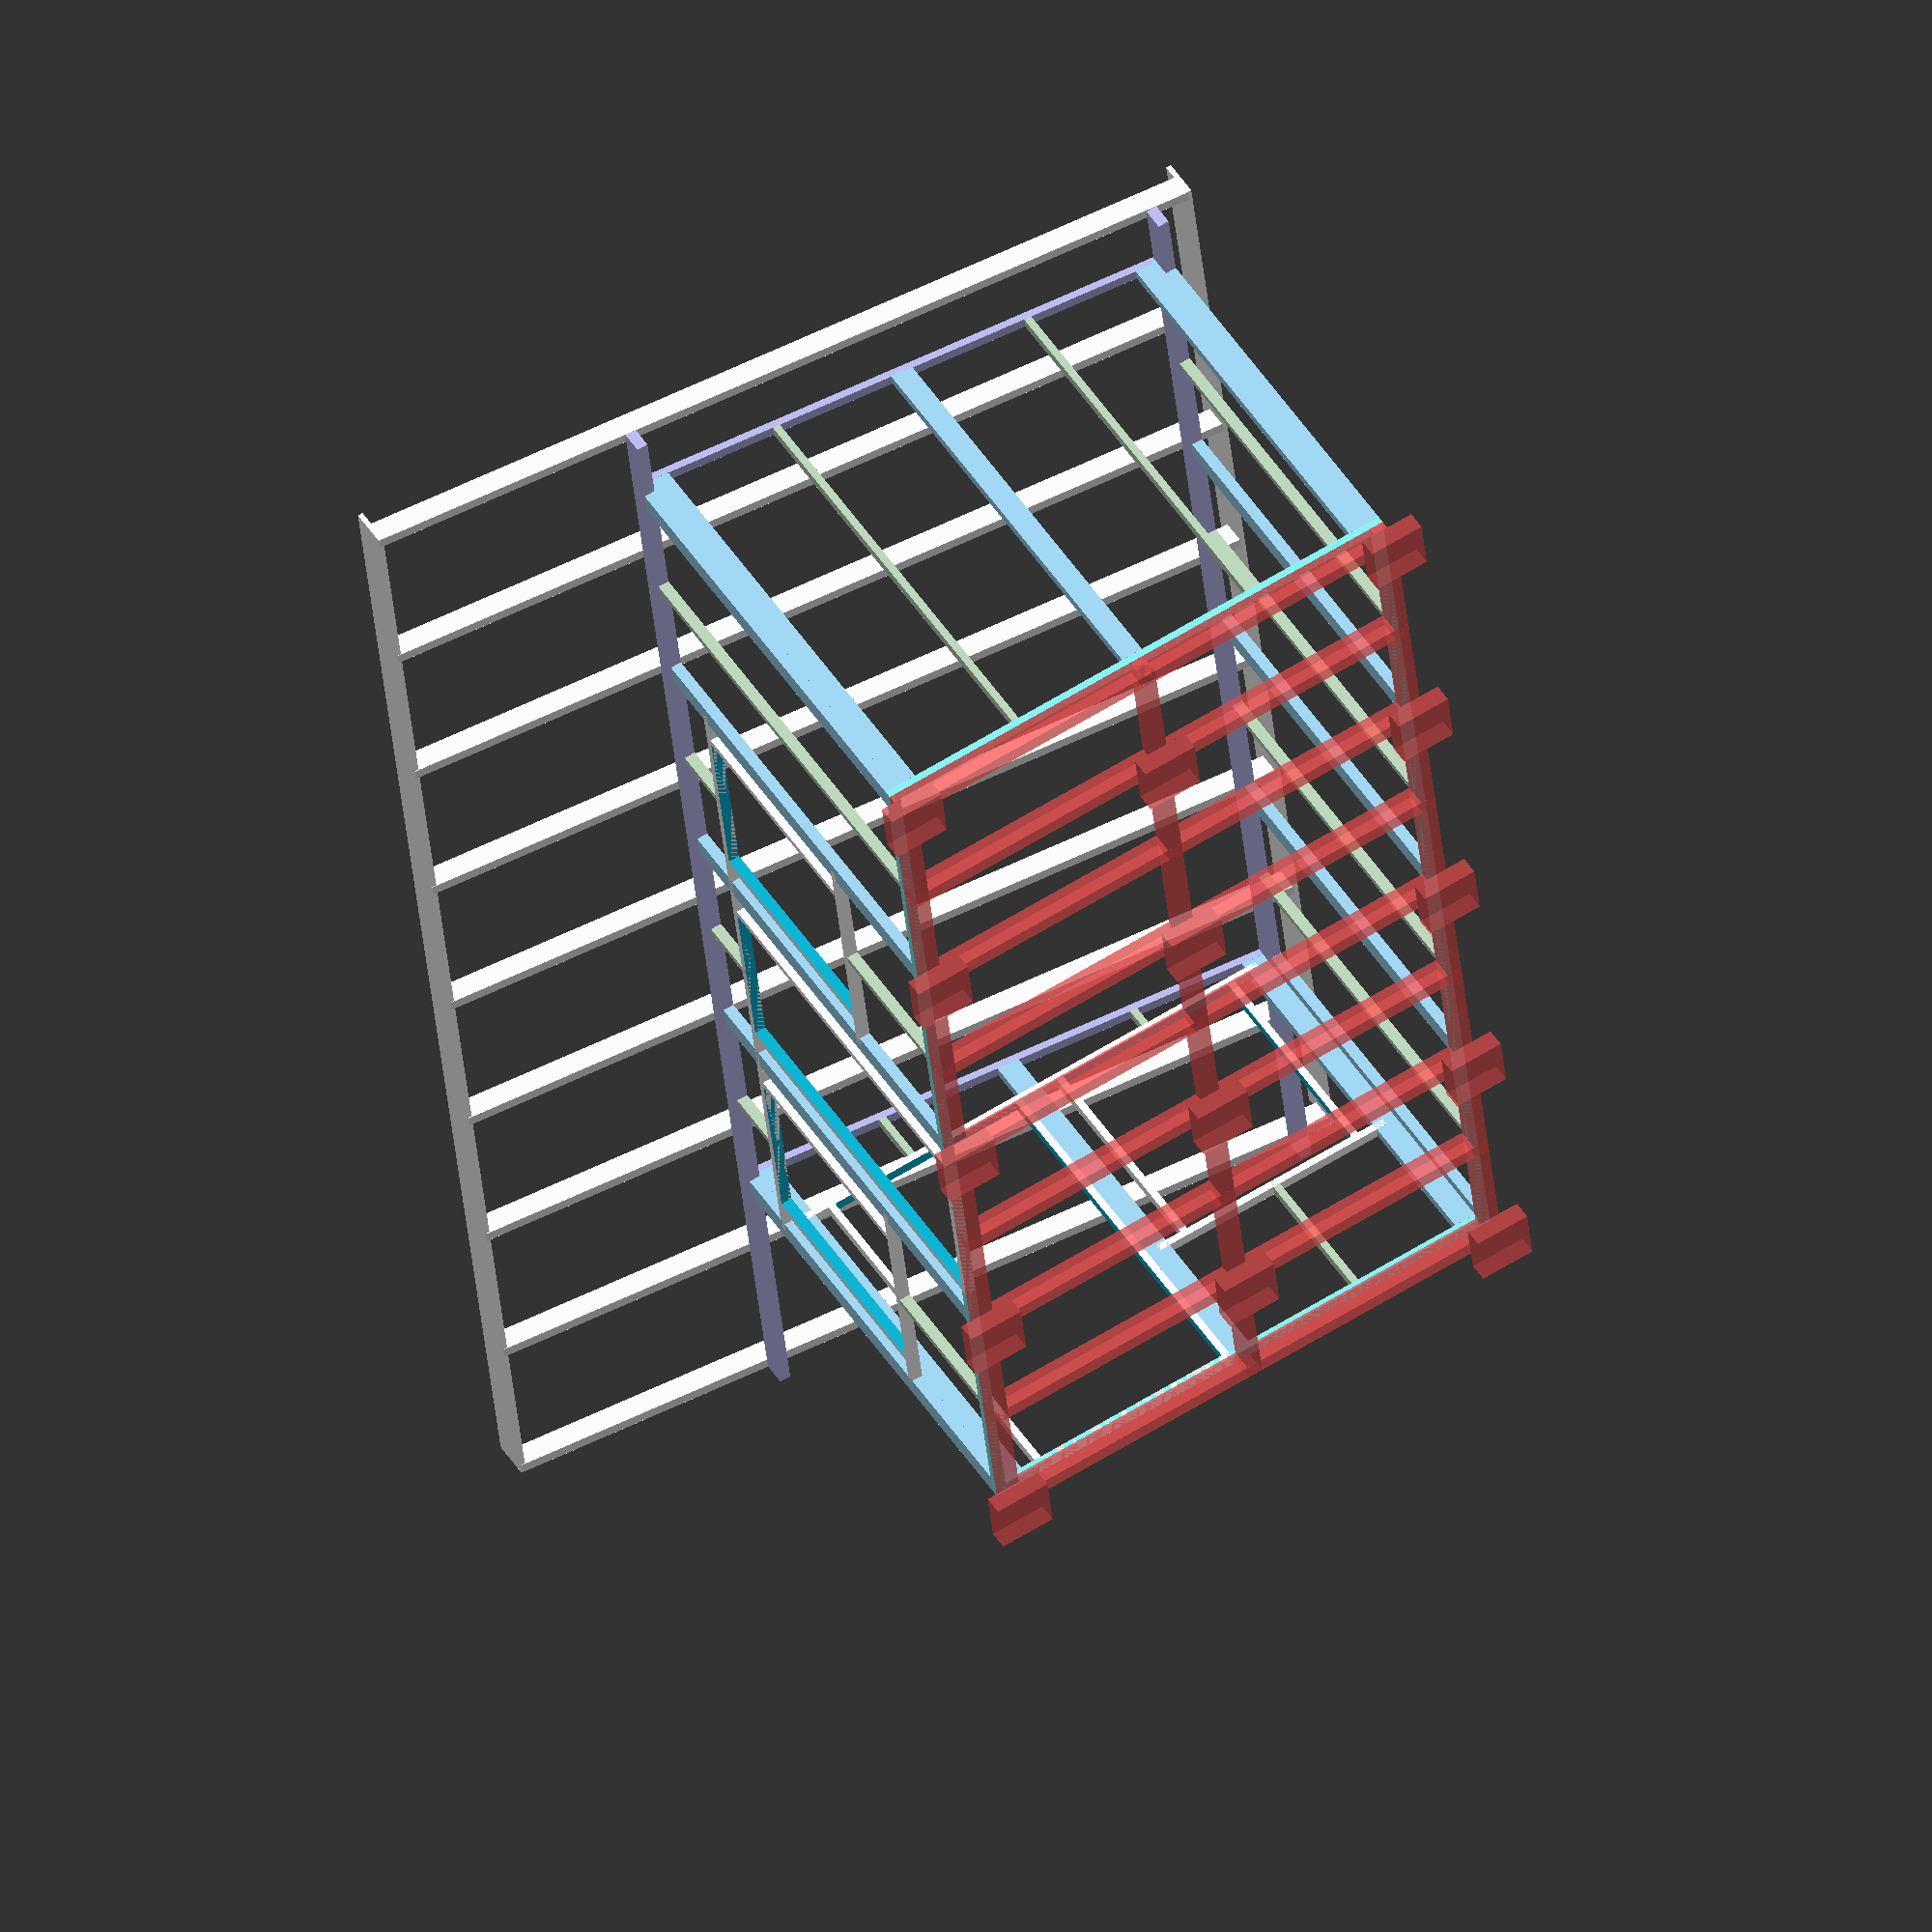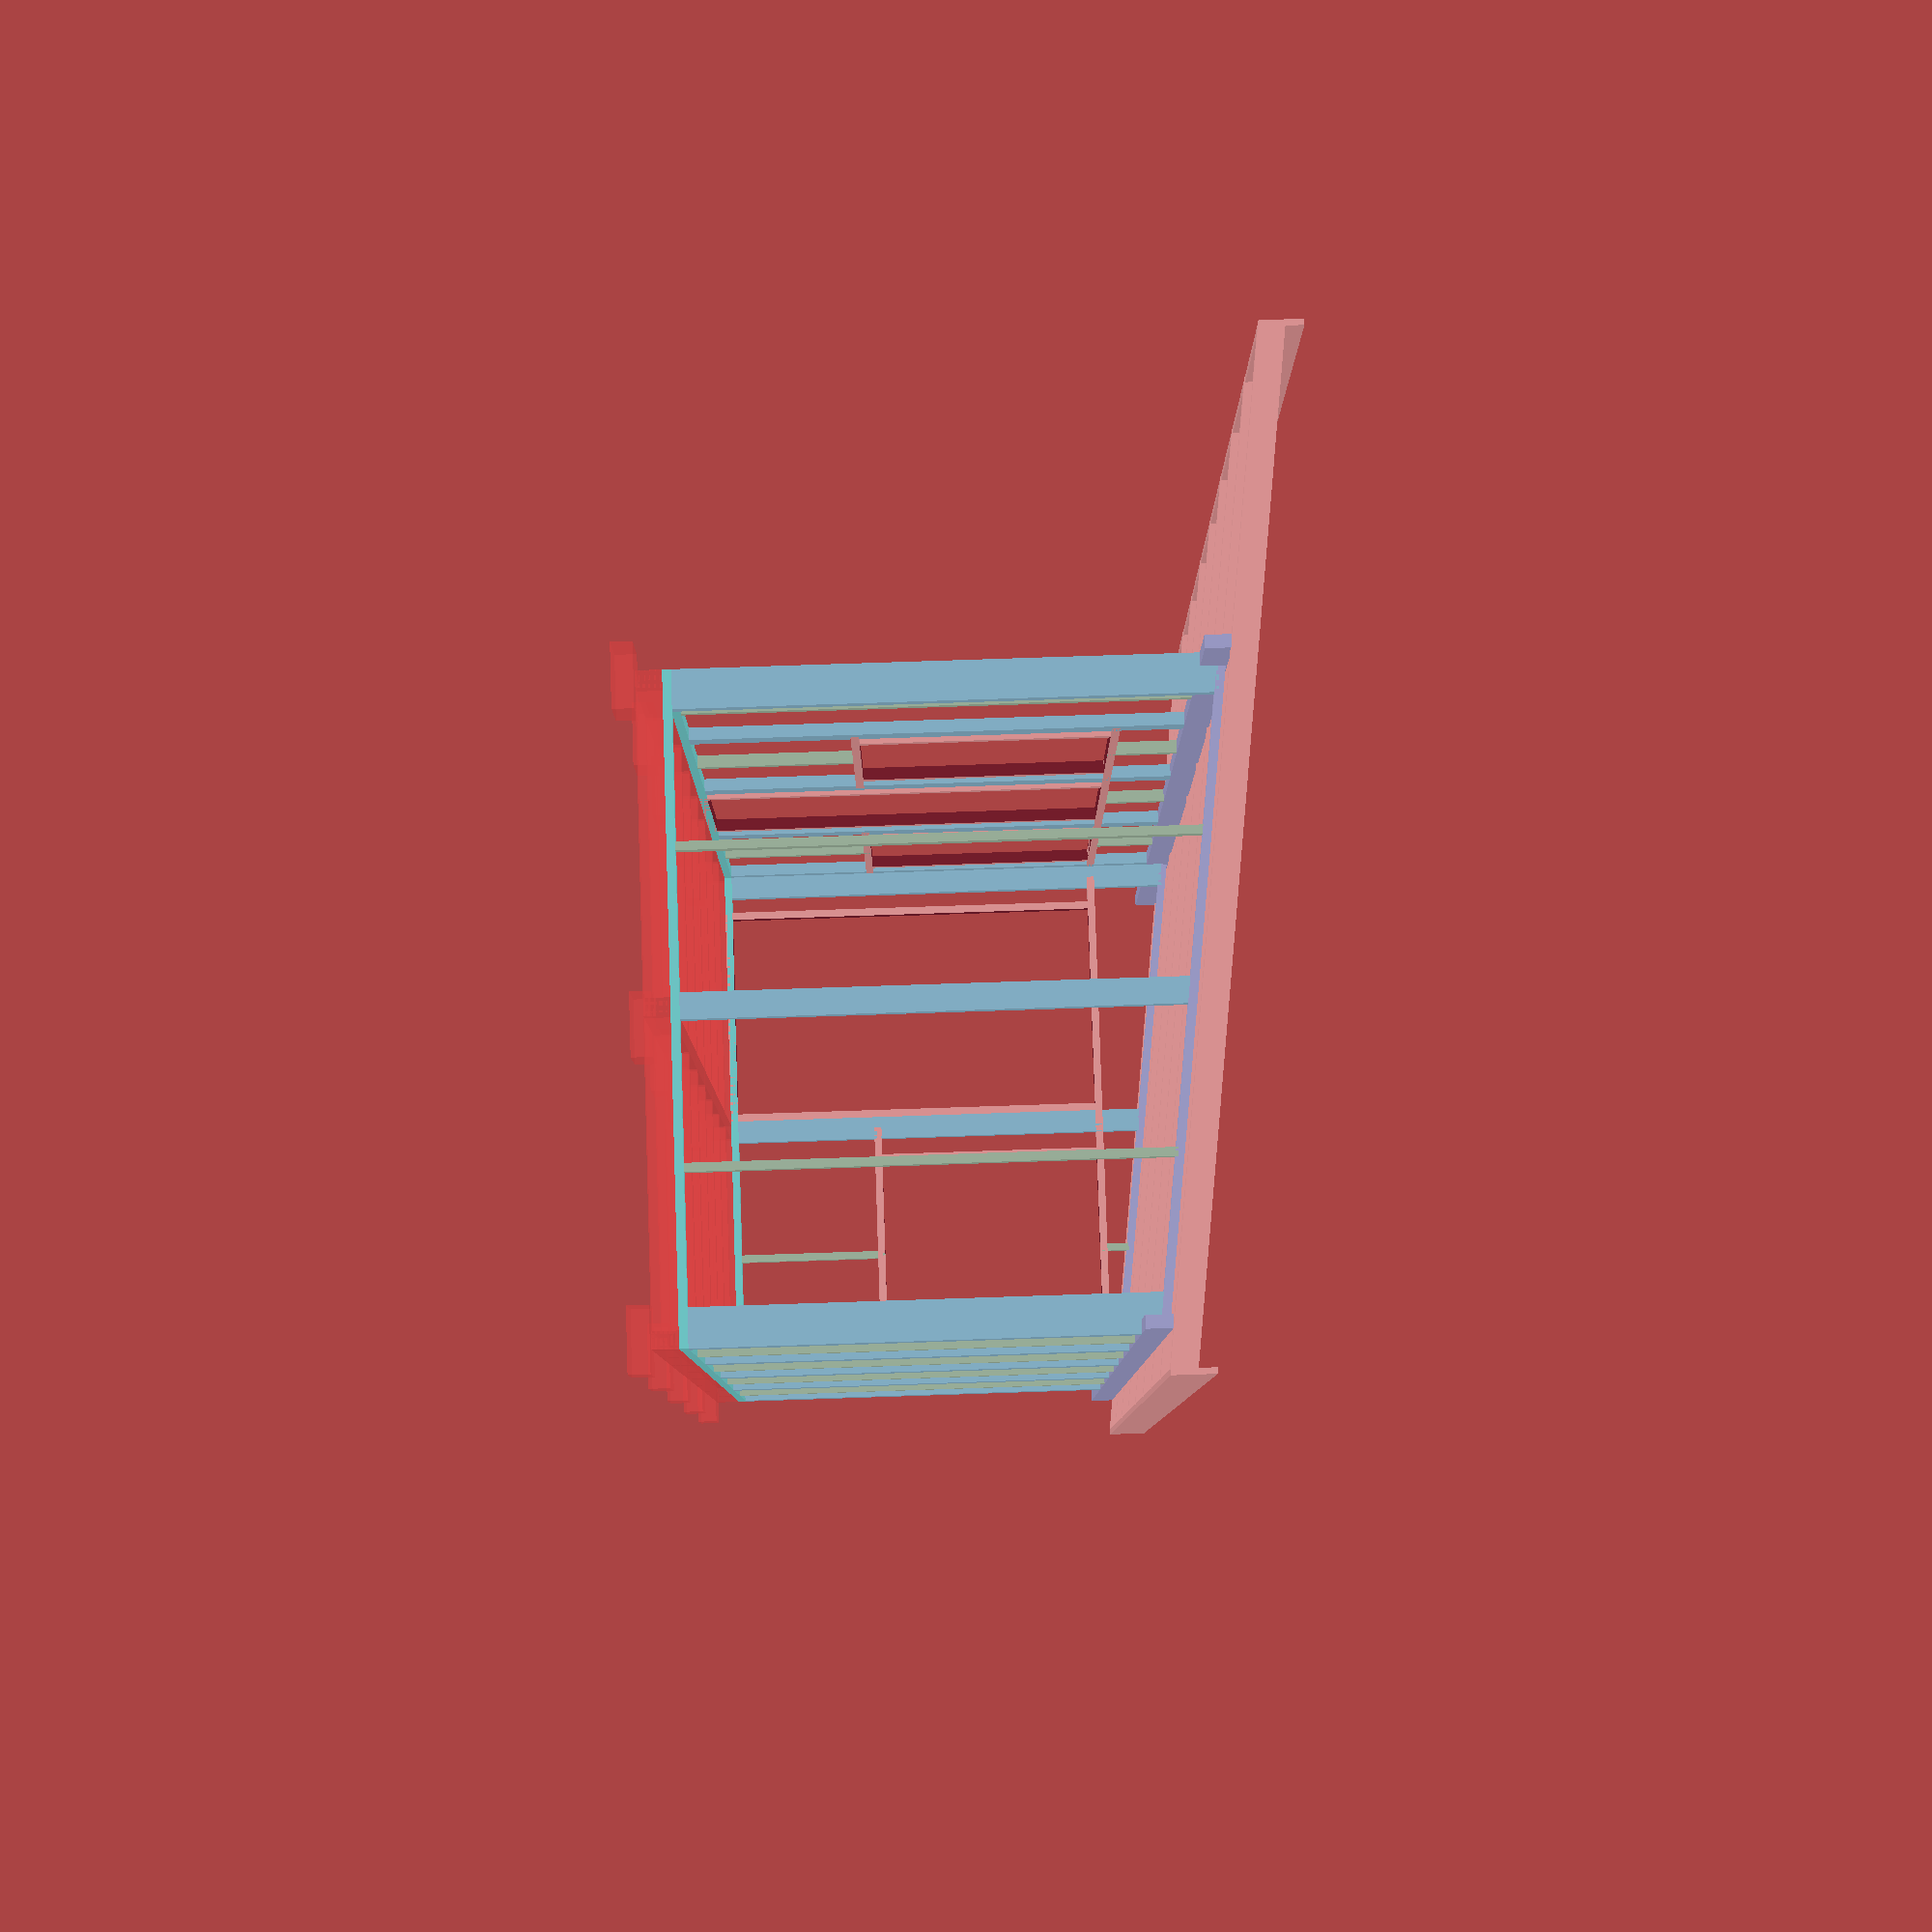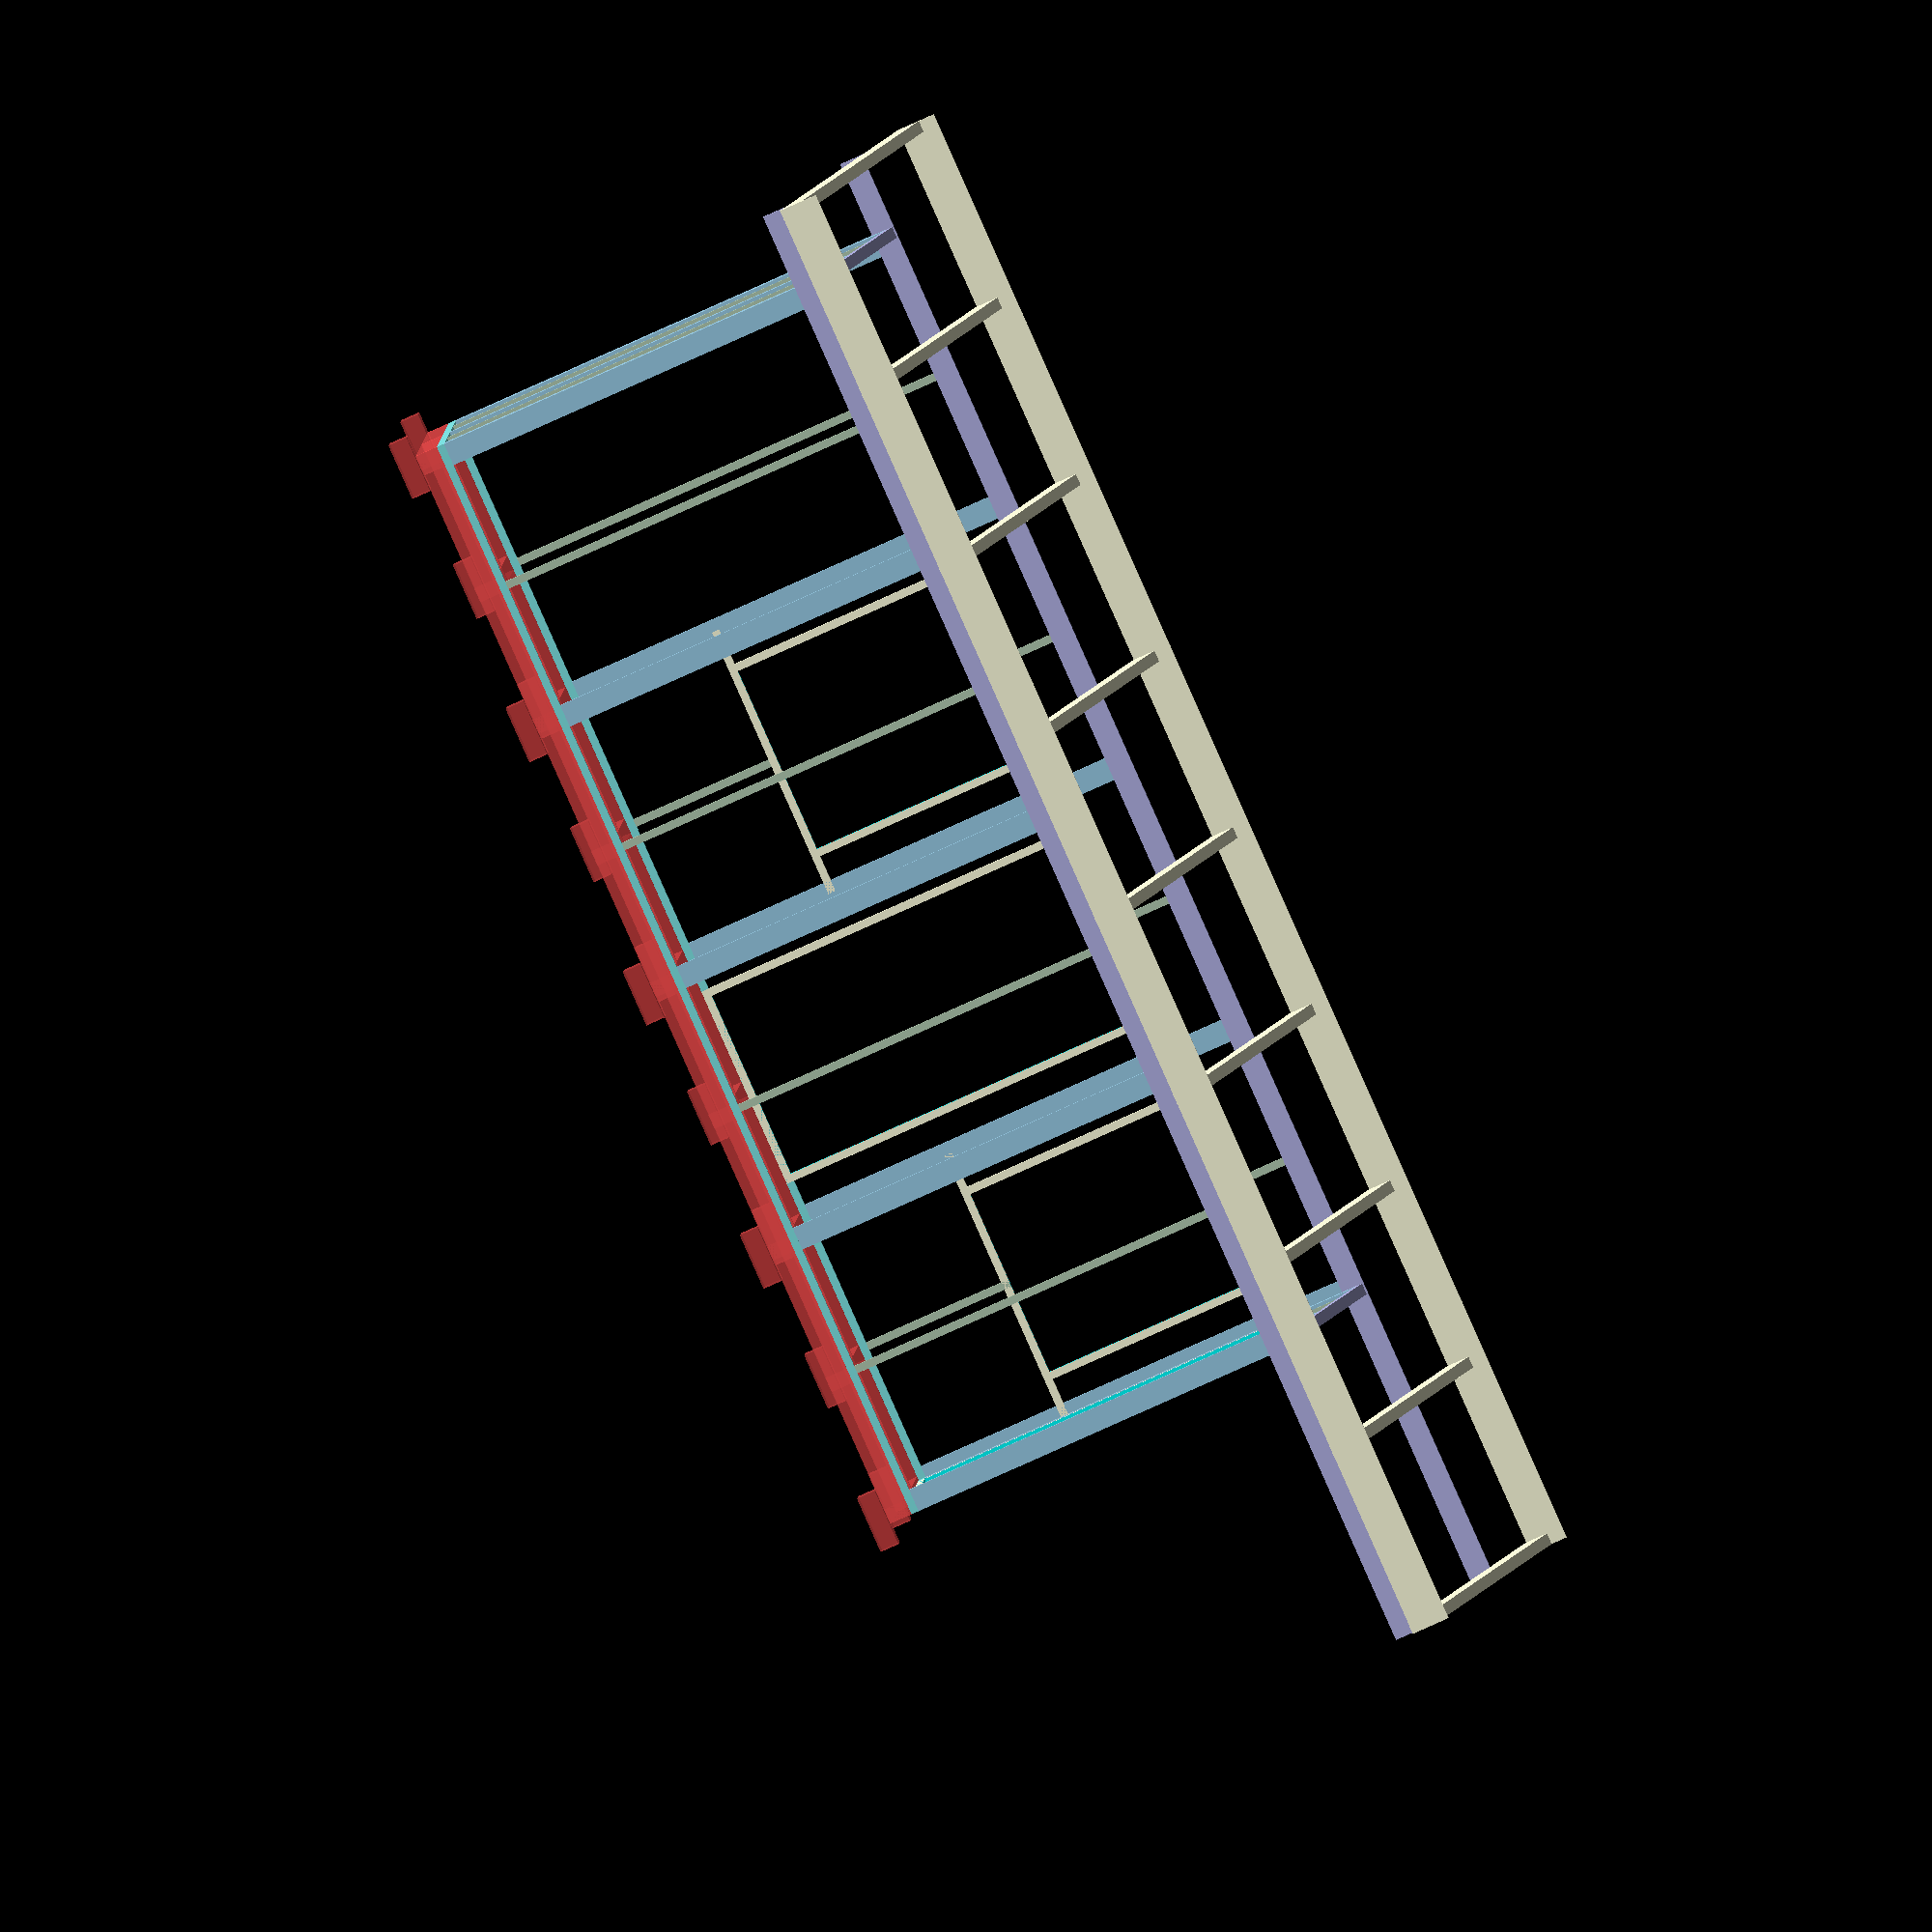
<openscad>
$fn=150;

roof_widht_overlap = 80;
roof_widht_overlap_shift = -60;
roof_length_overlap = 100;
roof_length_overlap_shift = -60;
roof_slope = 7; // degrees

length = 600;
width = 300;
front_h = 250;
back_h = front_h - width*tan(roof_slope); //216;

base_w = 30;
base_h = 10;

// timber sizes
floor_timber_w = 8;
floor_timber_h = 12;
fat_timber_w = 6;
fat_timber_h = 12;
flat_timber_w = 2.8;
flat_timber_h = 20;
slim_timber_w = 6;
slim_timber_h = 4;

module xz_frame(timber_dim, inner_box) {
    translate([timber_dim[0], 0, timber_dim[1]])
    difference() {
        translate([-timber_dim[0], 0, -timber_dim[1]])
        cube([
            inner_box[0] + 2*timber_dim[0],
            inner_box[1],
            inner_box[2] + 2*timber_dim[1]
        ]);

        translate([0,-1,0])
        cube([
            inner_box[0],
            inner_box[1]+2,
            inner_box[2]
        ]);
    }
}


module yz_frame(timber_dim, inner_box) {
    translate([0, timber_dim[0], timber_dim[1]])
    difference() {
        translate([0, -timber_dim[0], -timber_dim[1]])
        cube([
            inner_box[1],
            inner_box[0] + 2*timber_dim[0],
            inner_box[2] + 2*timber_dim[1]
        ]);

        translate([-1,0,0])
        cube([
            inner_box[1]+2,
            inner_box[0],
            inner_box[2]
        ]);
    }
}

// base and floor
#union() {
    floor_segments_x = 8;
    floor_segments_y = 2;
    floor_segment_length = (length-floor_timber_w)/floor_segments_x;
    floor_segment_width = (width-floor_timber_w)/floor_segments_y;

    for (y = [0:2:floor_segments_y])
    for (x = [0:2:floor_segments_x]) {
        translate([
            x*floor_segment_length - (base_w - floor_timber_w)/2,
            y*floor_segment_width - (base_w - floor_timber_w)/2,
            -base_h])
        cube(size=[base_w,base_w,base_h]);
    }

    for (y = [1:2:floor_segments_y])
    for (x = [1:2:floor_segments_x]) {
        translate([
            x*floor_segment_length - (base_w - floor_timber_w)/2,
            y*floor_segment_width - (base_w - floor_timber_w)/2,
            -base_h])
        cube(size=[base_w,base_w,base_h]);
    }

    // ground
    for (y = [0:floor_segments_y]) {
        translate([0, y*floor_segment_width, 0])
        cube(size=[length, floor_timber_w, floor_timber_h]);
    }
    for (x = [0:floor_segments_x]) {
        translate([x*floor_segment_length,0,0])
        cube(size=[floor_timber_w, width, floor_timber_h]);
    }
}

// back
union() {
    back_fat_segments = 4;
    back_fat_segment_l = (length-fat_timber_h)/back_fat_segments;

    back_slim_segments = 3;
    back_slim_segment_l = back_fat_segment_l;

    // bottom timber
    color([0.5, 0.9, 0.9])
    translate([0, width-slim_timber_w, floor_timber_h])
    cube([length, slim_timber_w, slim_timber_h]);

    // vertical fat timbers
    for (x = [0:back_fat_segments]) {
        color([0.6, 0.8, 0.9])
        translate([
            x*back_fat_segment_l,
            width - fat_timber_w,
            floor_timber_h + slim_timber_h])
        cube([fat_timber_h, fat_timber_w, back_h - fat_timber_h - slim_timber_h]);
    }

    // vertical slim timbers
    for (x = [0:back_slim_segments]) {
        color([0.7, 0.8, 0.7])
        translate([
            back_fat_segment_l + slim_timber_h + (x-.5)*back_slim_segment_l,
            width - slim_timber_w,
            floor_timber_h + slim_timber_h])
        cube([
            slim_timber_h,
            slim_timber_w,
            back_h - fat_timber_h - slim_timber_h]);
    }

    // top timber
    color([0.7, 0.7, 0.9])
    translate([roof_length_overlap_shift-roof_length_overlap, width-fat_timber_w, floor_timber_h + back_h - fat_timber_h])
    cube(size=[length + 2*roof_length_overlap, fat_timber_w, fat_timber_h]);
}

// left wall
difference() {
    left_fat_segments = 2;
    left_fat_segment_l = (width-fat_timber_h-2*fat_timber_w)/left_fat_segments;

    left_slim_segments = 1;
    left_slim_segment_l = (width-slim_timber_h-2*slim_timber_w)/(left_slim_segments+1);

    door_w = 108 + 2;
    door_h = 198 + 2;

    wnd_w = 100;
    wnd_h = 120;
    wnd_y = door_h - wnd_h;

    union() {
        // bottom timber
        color([0.5, 0.9, 0.9])
        translate([0, fat_timber_w, floor_timber_h])
        cube([slim_timber_w, width - 2*fat_timber_w, slim_timber_h]);

        // vertical fat timbers
        for (x = [0:left_fat_segments]) {
            color([0.6, 0.8, 0.9])
            translate([
                0,
                fat_timber_w + x*left_fat_segment_l,
                floor_timber_h + slim_timber_h])
            cube([
                fat_timber_w,
                fat_timber_h,
                front_h - 2*slim_timber_h - ((front_h - slim_timber_h - back_h) * x / left_fat_segments)
            ]);
        }

        // vertical slim timbers
        for (x = [0:left_slim_segments]) {
            color([0.7, 0.8, 0.7])
            translate([
                0,
                fat_timber_w + left_fat_segment_l + slim_timber_h + (x-0.5)*left_slim_segment_l,
                floor_timber_h + slim_timber_h])
            cube([
                slim_timber_w,
                slim_timber_h,
                front_h - 2*slim_timber_h - ((front_h - slim_timber_h - back_h) * (x+0.5) / left_fat_segments)
            ]);
        }

        // top timber
        color([0.7, 0.7, 0.9])
        translate([0, 0, floor_timber_h + front_h - slim_timber_h])
        rotate([-roof_slope])
        translate([0, fat_timber_w, 0])
        cube(size=[slim_timber_w, (width - 2*fat_timber_w)/cos(roof_slope), slim_timber_h]);

        // left window
        union() {
            translate([
                0,
                fat_timber_w + 1.5*left_fat_segment_l + fat_timber_h/2 - slim_timber_h - wnd_w/2,
                floor_timber_h + wnd_y]
            )
            yz_frame(
                [slim_timber_h, slim_timber_h],
                [wnd_w, slim_timber_w, wnd_h]
            );

            translate([
                0,
                fat_timber_w + fat_timber_h/2 + left_fat_segment_l,
                wnd_y + floor_timber_h])
            cube([slim_timber_w, left_fat_segment_l, slim_timber_h]);
        }

        // door
        union() {
            translate([
                0,
                fat_timber_w + left_fat_segment_l - door_w - (fat_timber_h+slim_timber_h)/2,
                floor_timber_h
            ])
            yz_frame(
                [slim_timber_h, slim_timber_h],
                [door_w, slim_timber_w, door_h]
            );
        }

        // door/wnd top timber
        translate([0, fat_timber_w + fat_timber_h/2, floor_timber_h + slim_timber_h + door_h])
        cube([slim_timber_w, 2*left_fat_segment_l, slim_timber_h]);
    }

    // left window intersection
    translate([
        -1,
        fat_timber_w + 1.5*left_fat_segment_l + fat_timber_h/2 - wnd_w/2,
        floor_timber_h + slim_timber_h + wnd_y
    ])
    cube([2*slim_timber_w, wnd_w, wnd_h]);

    // door intersection
    translate([
        -1,
        fat_timber_w + left_fat_segment_l - door_w - (fat_timber_h-slim_timber_h)/2,
        floor_timber_h + slim_timber_h
    ])
    cube([2*slim_timber_w, door_w, door_h]);
}

// front
difference() {
    front_fat_segments = 4;
    front_fat_segment_l = (length-fat_timber_h)/front_fat_segments;

    front_slim_segments = 3;
    front_slim_segment_l = front_fat_segment_l;

    door_w = 98 + 2;
    door_h = 198 + 2;

    wnd_w = 100;
    wnd_h = 120;
    wnd_y = door_h - wnd_h;

    union() {
        // bottom timber
        color([0.5, 0.9, 0.9])
        translate([0, 0, floor_timber_h])
        cube([length, slim_timber_w, slim_timber_h]);

        // vertical fat timbers
        for (x = [0:front_fat_segments]) {
            color([0.6, 0.8, 0.9])
            translate([
                x*front_fat_segment_l,
                0,
                floor_timber_h + slim_timber_h])
            cube([fat_timber_h, fat_timber_w, front_h - fat_timber_h - slim_timber_h]);
        }

        // vertical slim timbers
        for (x = [0:front_slim_segments]) {
            color([0.7, 0.8, 0.7])
            translate([
                front_fat_segment_l + slim_timber_h + (x-.5)*front_slim_segment_l,
                0,
                floor_timber_h + slim_timber_h])
            cube([
                slim_timber_h,
                slim_timber_w,
                front_h - fat_timber_h - slim_timber_h]);
        }

        // top timber
        color([0.7, 0.7, 0.9])
        translate([roof_length_overlap_shift-roof_length_overlap, 0, floor_timber_h + front_h - fat_timber_h])
        cube(size=[length + 2*roof_length_overlap, fat_timber_w, fat_timber_h]);

        // left window
        union() {
            translate([
                0.5*front_fat_segment_l + fat_timber_h/2 - slim_timber_h - wnd_w/2,
                0,
                floor_timber_h + wnd_y]
            )
            xz_frame(
                [slim_timber_h, slim_timber_h],
                [wnd_w, slim_timber_w, wnd_h]
            );

            translate([
                fat_timber_h/2,
                0,
                wnd_y + floor_timber_h])
            cube([front_fat_segment_l, slim_timber_w, slim_timber_h]);
        }

        // door
        union() {
            translate([
                1.5*front_fat_segment_l + fat_timber_h/2 - slim_timber_h - door_w/2,
                0,
                floor_timber_h
            ])
            xz_frame(
                [slim_timber_h, slim_timber_h],
                [door_w, slim_timber_w, door_h]
            );
        }

        // right window
        union() {
            translate([
                2.5*front_fat_segment_l + fat_timber_h/2 - slim_timber_h - wnd_w/2,
                0,
                floor_timber_h + wnd_y]
            )
            xz_frame(
                [slim_timber_h, slim_timber_h],
                [wnd_w, slim_timber_w, wnd_h]
            );

            translate([
                2*front_fat_segment_l + fat_timber_h/2,
                0,
                wnd_y + floor_timber_h])
            cube([front_fat_segment_l, slim_timber_w, slim_timber_h]);
        }

        // door/wnd top timber
        translate([fat_timber_h/2, 0, floor_timber_h + slim_timber_h + door_h])
        cube([3*front_fat_segment_l, slim_timber_w, slim_timber_h]);
    }

    // left window intersection
    translate([
        0.5*front_fat_segment_l + fat_timber_h/2 - wnd_w/2,
        -1,
        floor_timber_h + slim_timber_h + wnd_y
    ])
    cube([wnd_w, 2*slim_timber_w, wnd_h]);

    // door intersection
    translate([
        1.5*front_fat_segment_l + fat_timber_h/2 - door_w/2,
        -1,
        floor_timber_h + slim_timber_h
    ])
    cube([door_w, 2*slim_timber_w, door_h]);

    // right window intersection
    translate([
        2.5*front_fat_segment_l + fat_timber_h/2 - wnd_w/2,
        -1,
        floor_timber_h + slim_timber_h + wnd_y
    ])
    cube([wnd_w, 2*slim_timber_w, wnd_h]);
}

// right wall
difference() {
    right_fat_segments = 2;
    right_fat_segment_l = (width-fat_timber_h-2*fat_timber_w)/right_fat_segments;

    right_slim_segments = 1;
    right_slim_segment_l = (width-slim_timber_h-2*slim_timber_w)/(right_slim_segments+1);

    door_w = 98 + 2;
    door_h = 198 + 2;

    wnd_w = 100;
    wnd_h = 120;
    wnd_y = door_h - wnd_h;

    union() {
        // bottom timber
        color([0.5, 0.9, 0.9])
        translate([length - fat_timber_w, fat_timber_w, floor_timber_h])
        cube([slim_timber_w, width - 2*fat_timber_w, slim_timber_h]);

        // vertical fat timbers
        for (x = [0:right_fat_segments]) {
            color([0.6, 0.8, 0.9])
            translate([
                length - fat_timber_w,
                fat_timber_w + x*right_fat_segment_l,
                floor_timber_h + slim_timber_h])
            cube([
                fat_timber_w,
                fat_timber_h,
                front_h - 2*slim_timber_h - ((front_h - slim_timber_h - back_h) * x / right_fat_segments)
            ]);
        }

        // vertical slim timbers
        for (x = [0:right_slim_segments]) {
            color([0.7, 0.8, 0.7])
            translate([
                length - fat_timber_w,
                fat_timber_w + right_fat_segment_l + slim_timber_h + (x-0.5)*right_slim_segment_l,
                floor_timber_h + slim_timber_h])
            cube([
                slim_timber_w,
                slim_timber_h,
                front_h - 2*slim_timber_h - ((front_h - slim_timber_h - back_h) * (x+0.5) / right_fat_segments)
            ]);
        }

        // top timber
        color([0.7, 0.7, 0.9])
        translate([length - fat_timber_w, 0, floor_timber_h + front_h - slim_timber_h])
        rotate([-roof_slope])
        translate([0, fat_timber_w, 0])
        cube(size=[slim_timber_w, (width - 2*fat_timber_w)/cos(roof_slope), slim_timber_h]);
    }
}

// roof
difference() {
    roof_fat_segments = 8;
    roof_fat_segment_l = (length + roof_length_overlap - fat_timber_w)/roof_fat_segments;
    roof_fat_segment_l = (length + 2*roof_length_overlap - fat_timber_w)/roof_fat_segments;

    union() {
        translate([0, 0, floor_timber_h + front_h])
        rotate([-roof_slope])
        union() {
            for (x = [0:roof_fat_segments]) {
                translate([
                    x*roof_fat_segment_l + roof_length_overlap_shift - roof_length_overlap,
                    roof_widht_overlap_shift - roof_widht_overlap,
                    0
                ])
                cube(size=[slim_timber_w, width + 2*roof_widht_overlap, fat_timber_h]);
            }

            // // left plank
            // translate([
            //     roof_length_overlap_shift - roof_length_overlap,
            //     roof_widht_overlap_shift - roof_widht_overlap,
            //     0
            // ])
            // cube(size=[slim_timber_w, width + 2*roof_widht_overlap, fat_timber_h]);

            // // right plank
            // translate([
            //     roof_fat_segments*roof_fat_segment_l + roof_length_overlap_shift + roof_length_overlap,
            //     roof_widht_overlap_shift - roof_widht_overlap,
            //     0
            // ])
            // cube(size=[slim_timber_w, width + 2*roof_widht_overlap, fat_timber_h]);

            // front facade
            translate([
                roof_length_overlap_shift - roof_length_overlap,
                roof_widht_overlap_shift - roof_widht_overlap - flat_timber_w,
                flat_timber_h
            ])
            rotate([roof_slope])
            translate([0,0,-flat_timber_h])
            cube(size=[length + 2*roof_length_overlap, flat_timber_w, flat_timber_h]);

            // back facade
            translate([
                roof_length_overlap_shift - roof_length_overlap,
                width + roof_widht_overlap_shift + roof_widht_overlap - flat_timber_w,
                flat_timber_h
            ])
            rotate([roof_slope])
            translate([0,0,-flat_timber_h])
            cube(size=[length + 2*roof_length_overlap, flat_timber_w, flat_timber_h]);
        }
    }

}
</openscad>
<views>
elev=130.2 azim=96.2 roll=31.9 proj=o view=wireframe
elev=102.5 azim=84.8 roll=271.9 proj=p view=solid
elev=265.0 azim=2.9 roll=246.0 proj=o view=wireframe
</views>
